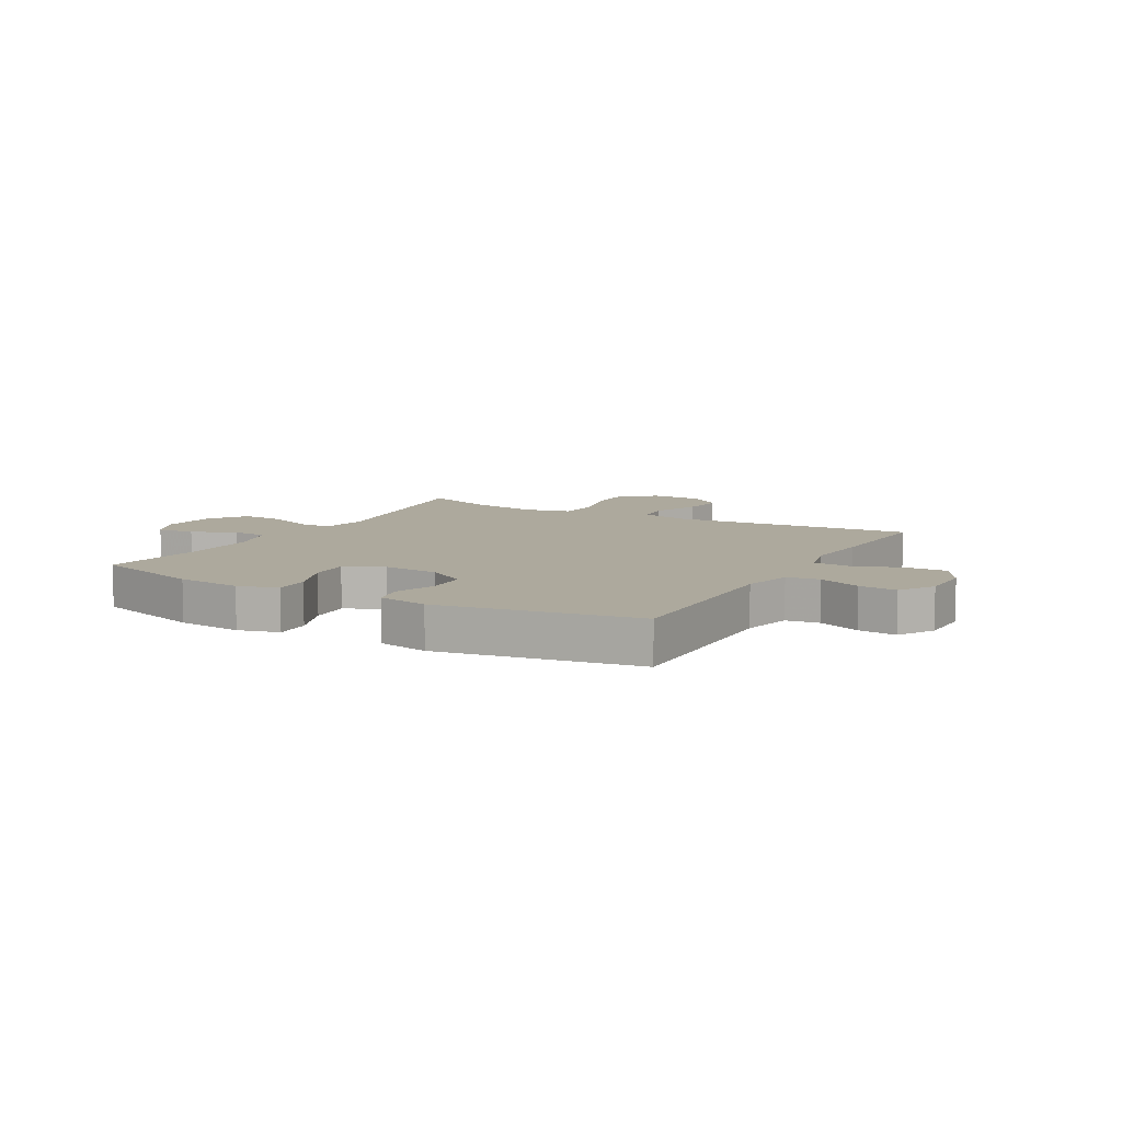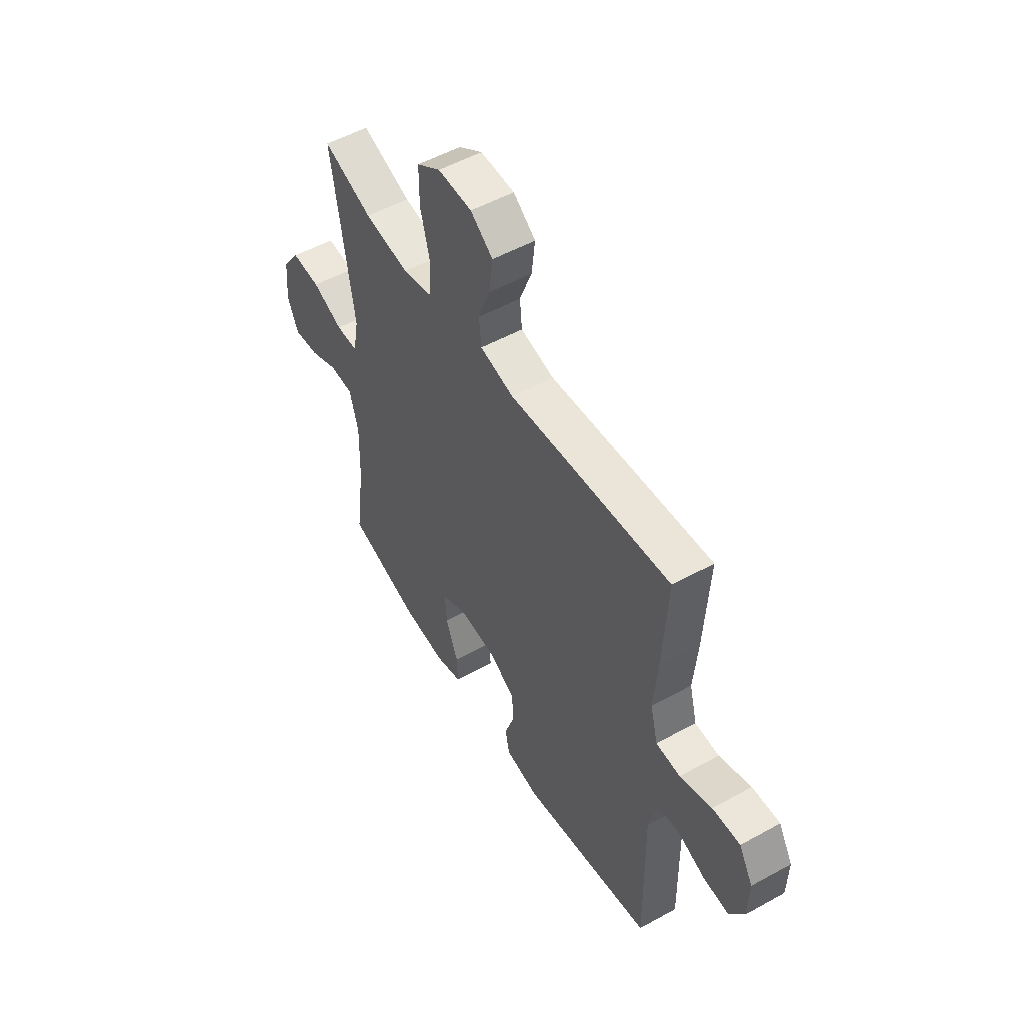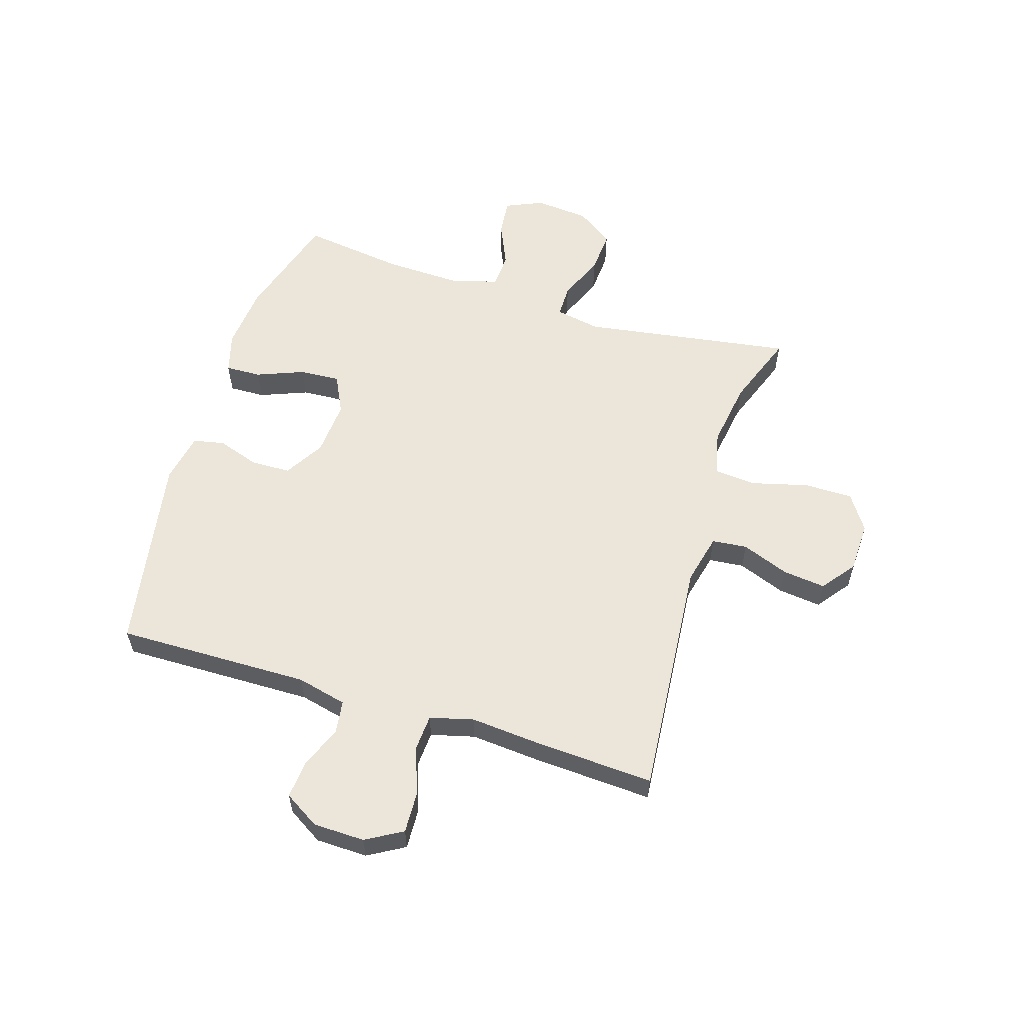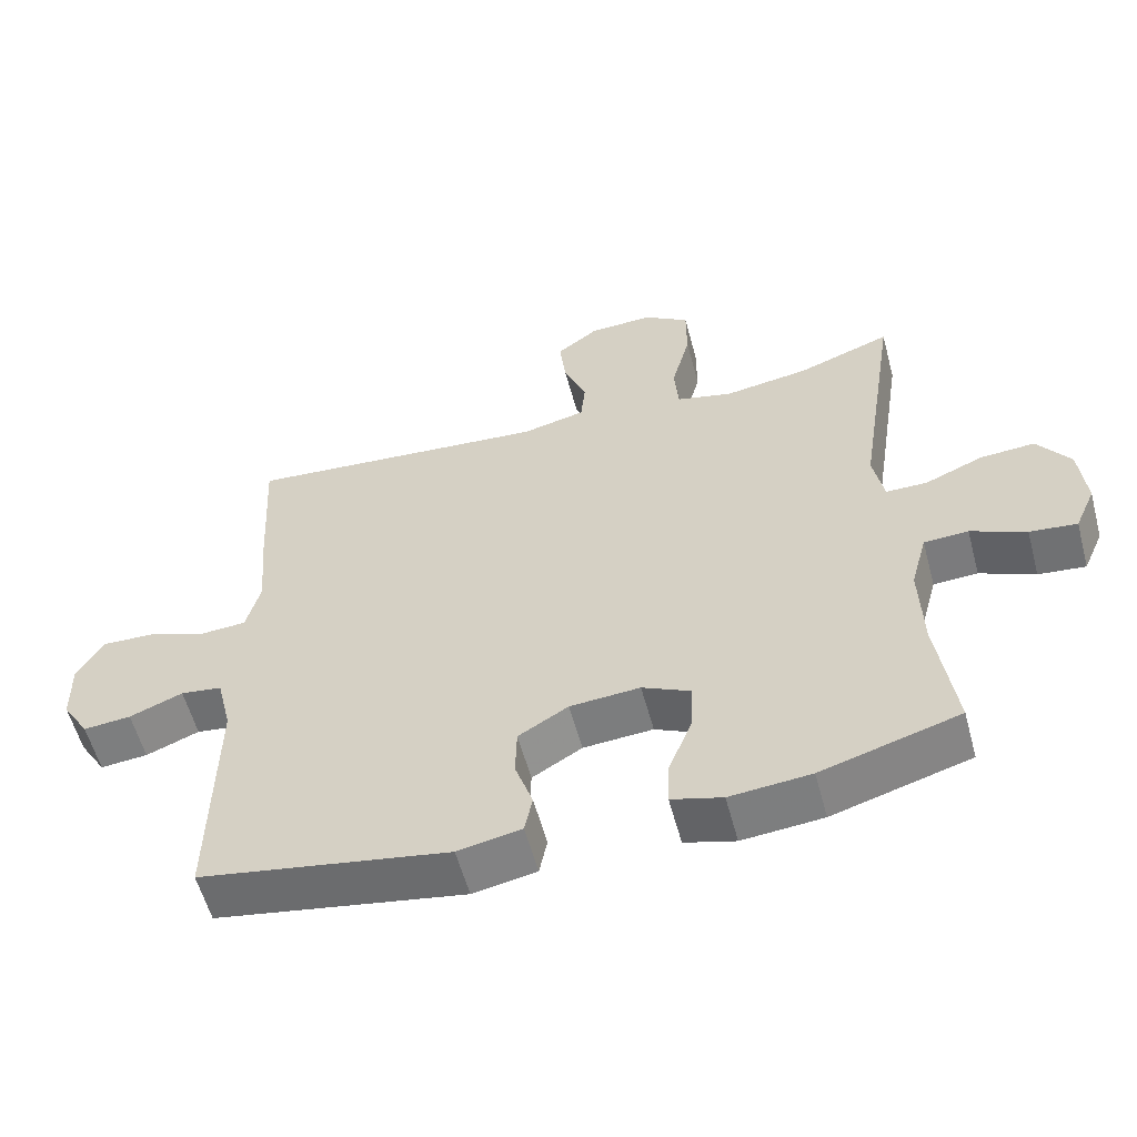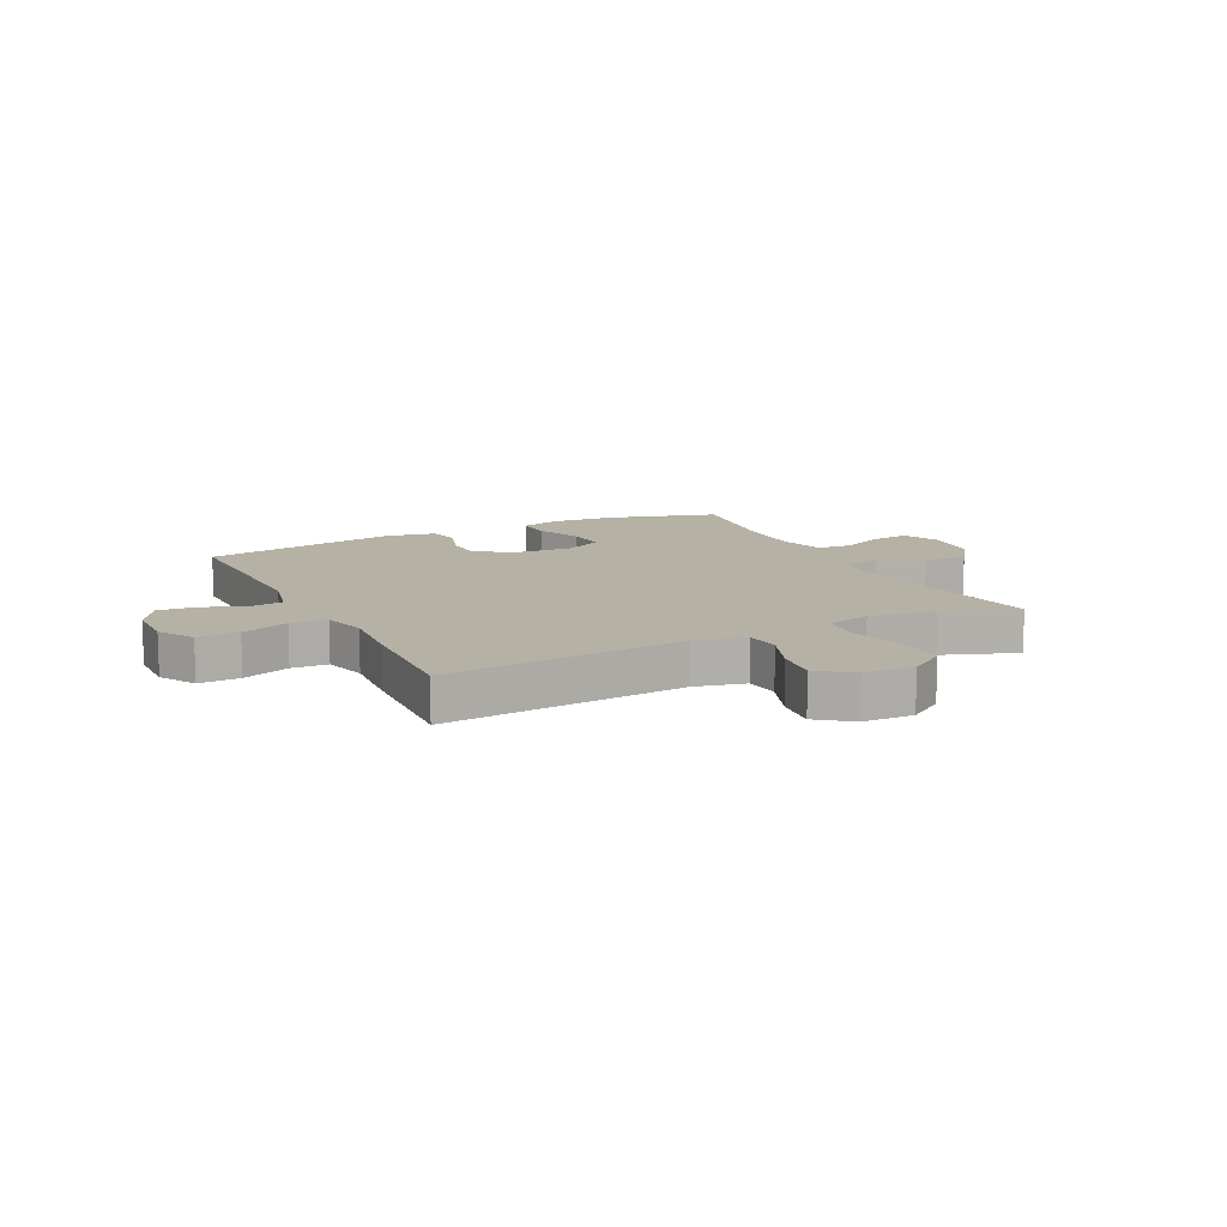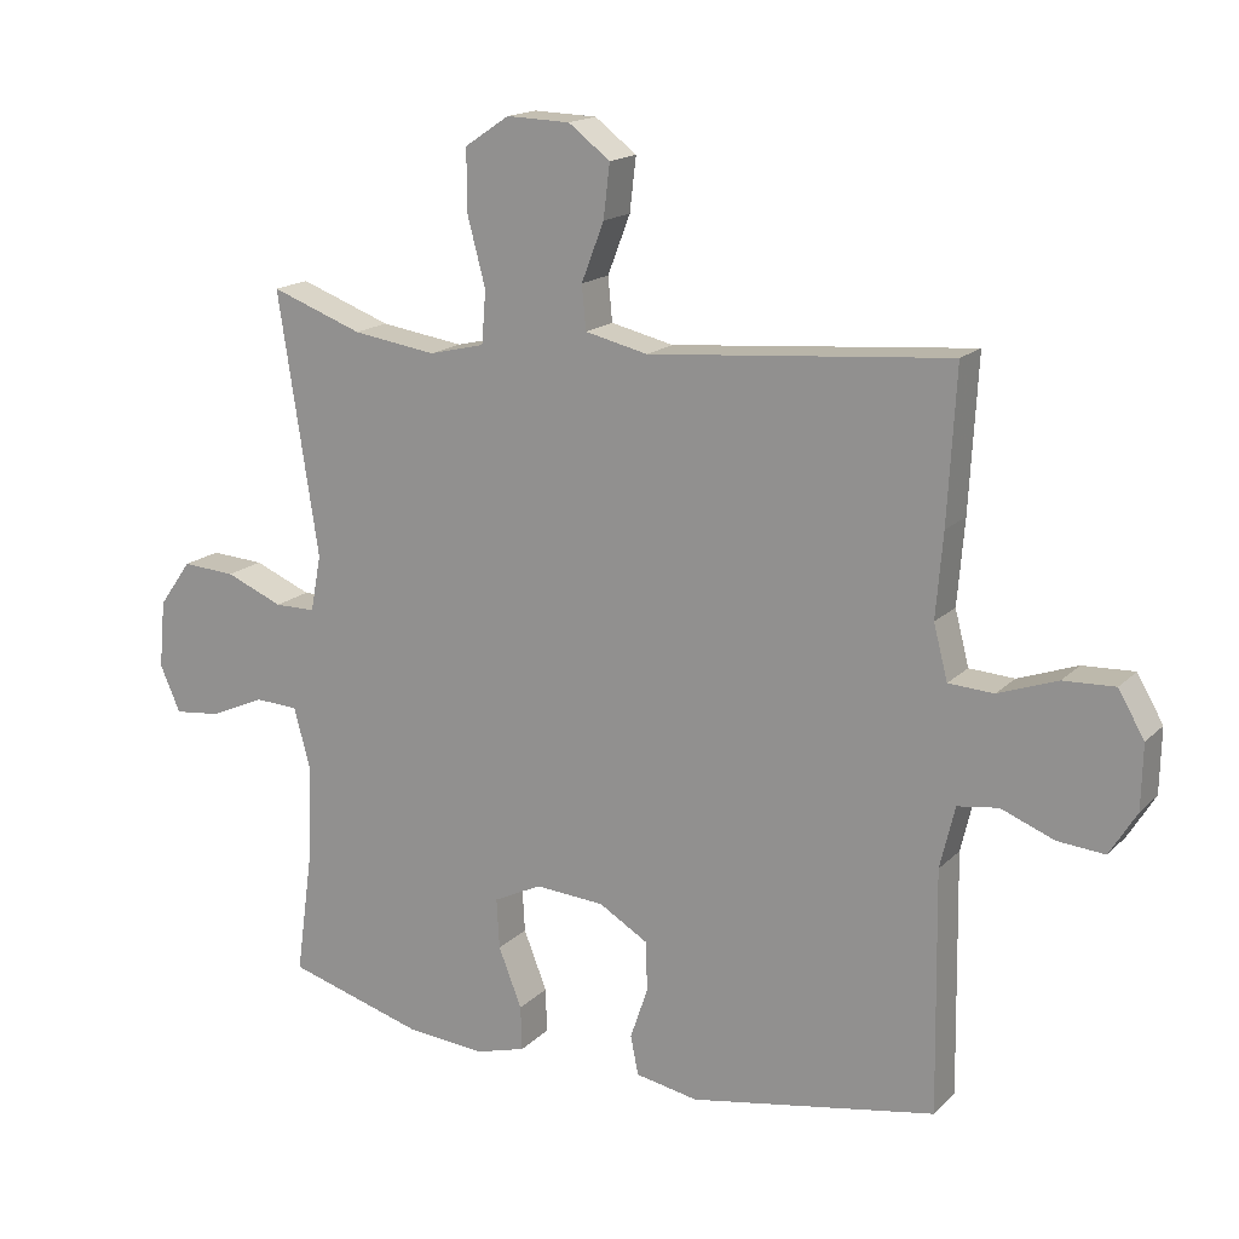
<metadata>
{"format":"obj","ext":"obj","renderer":"f3d","projection":"perspective","resolution":1024,"background":"white","views":[{"elev":8.9,"azim":-150.6,"up":"+Y"},{"elev":52.6,"azim":-120.7,"up":"+Z"},{"elev":57.6,"azim":-72.7,"up":"+Y"},{"elev":-57.6,"azim":15.0,"up":"+Z"},{"elev":11.9,"azim":-26.6,"up":"+Y"},{"elev":16.5,"azim":-151.3,"up":"+Z"}]}
</metadata>
<code>
v 0.5 0.07 -0.5
v 0.307 0.07 -0.557
v 0.194 0.07 -0.567
v 0.123 0.07 -0.547
v 0.125 0.07 -0.484
v 0.158 0.07 -0.4
v 0.162 0.07 -0.329
v 0.094 0.07 -0.296
v -0.004 0.07 -0.303
v -0.074 0.07 -0.345
v -0.076 0.07 -0.415
v -0.051 0.07 -0.489
v -0.062 0.07 -0.544
v -0.151 0.07 -0.561
v -0.5 0.07 -0.5
v -0.495 0.07 -0.159
v -0.516 0.07 -0.071
v -0.574 0.07 -0.063
v -0.649 0.07 -0.093
v -0.716 0.07 -0.099
v -0.754 0.07 -0.037
v -0.756 0.07 0.054
v -0.719 0.07 0.118
v -0.646 0.07 0.115
v -0.562 0.07 0.085
v -0.498 0.07 0.089
v -0.478 0.07 0.166
v -0.488 0.07 0.285
v -0.5 0.07 0.5
v -0.073 0.07 0.464
v 0.016 0.07 0.485
v 0.022 0.07 0.547
v -0.01 0.07 0.63
v -0.019 0.07 0.706
v 0.04 0.07 0.751
v 0.13 0.07 0.754
v 0.193 0.07 0.712
v 0.193 0.07 0.626
v 0.167 0.07 0.527
v 0.173 0.07 0.453
v 0.252 0.07 0.434
v 0.37 0.07 0.452
v 0.5 0.07 0.5
v 0.443 0.07 0.129
v 0.458 0.07 0.049
v 0.516 0.07 0.049
v 0.597 0.07 0.083
v 0.673 0.07 0.088
v 0.719 0.07 0.023
v 0.728 0.07 -0.073
v 0.699 0.07 -0.139
v 0.633 0.07 -0.132
v 0.556 0.07 -0.098
v 0.494 0.07 -0.101
v 0.471 0.07 -0.186
v 0.475 0.07 -0.318
v 0.5 0 -0.5
v 0.307 0 -0.557
v 0.194 0 -0.567
v 0.123 0 -0.547
v 0.125 0 -0.484
v 0.158 0 -0.4
v 0.162 0 -0.329
v 0.094 0 -0.296
v -0.004 0 -0.303
v -0.074 0 -0.345
v -0.076 0 -0.415
v -0.051 0 -0.489
v -0.062 0 -0.544
v -0.151 0 -0.561
v -0.5 0 -0.5
v -0.495 0 -0.159
v -0.516 0 -0.071
v -0.574 0 -0.063
v -0.649 0 -0.093
v -0.716 0 -0.099
v -0.754 0 -0.037
v -0.756 0 0.054
v -0.719 0 0.118
v -0.646 0 0.115
v -0.562 0 0.085
v -0.498 0 0.089
v -0.478 0 0.166
v -0.488 0 0.285
v -0.5 0 0.5
v -0.073 0 0.464
v 0.016 0 0.485
v 0.022 0 0.547
v -0.01 0 0.63
v -0.019 0 0.706
v 0.04 0 0.751
v 0.13 0 0.754
v 0.193 0 0.712
v 0.193 0 0.626
v 0.167 0 0.527
v 0.173 0 0.453
v 0.252 0 0.434
v 0.37 0 0.452
v 0.5 0 0.5
v 0.443 0 0.129
v 0.458 0 0.049
v 0.516 0 0.049
v 0.597 0 0.083
v 0.673 0 0.088
v 0.719 0 0.023
v 0.728 0 -0.073
v 0.699 0 -0.139
v 0.633 0 -0.132
v 0.556 0 -0.098
v 0.494 0 -0.101
v 0.471 0 -0.186
v 0.475 0 -0.318
f 51 52 53
f 50 51 53
f 49 50 53
f 48 49 53
f 47 48 53
f 46 47 53
f 45 46 53 54
f 42 43 44
f 41 42 44 45
f 45 54 55
f 41 45 55
f 40 41 55
f 37 38 39
f 36 37 39
f 35 36 39
f 34 35 39
f 33 34 39
f 32 33 39
f 31 32 39 40
f 27 28 29 30
f 40 55 56
f 31 40 56
f 30 31 56
f 27 30 56
f 26 27 56
f 23 24 25
f 22 23 25
f 21 22 25
f 20 21 25
f 19 20 25
f 18 19 25
f 14 15 16
f 13 14 16
f 12 13 16
f 11 12 16
f 10 11 16 17
f 9 10 17
f 8 9 17
f 4 5 6
f 3 4 6
f 2 3 6
f 1 2 6
f 56 1 6
f 56 6 7
f 26 56 7 8
f 17 18 25 26
f 8 17 26
f 109 108 107
f 109 107 106
f 109 106 105
f 109 105 104
f 109 104 103
f 109 103 102
f 110 109 102 101
f 100 99 98
f 101 100 98 97
f 111 110 101
f 111 101 97
f 111 97 96
f 95 94 93
f 95 93 92
f 95 92 91
f 95 91 90
f 95 90 89
f 95 89 88
f 96 95 88 87
f 86 85 84 83
f 112 111 96
f 112 96 87
f 112 87 86
f 112 86 83
f 112 83 82
f 81 80 79
f 81 79 78
f 81 78 77
f 81 77 76
f 81 76 75
f 81 75 74
f 72 71 70
f 72 70 69
f 72 69 68
f 72 68 67
f 73 72 67 66
f 73 66 65
f 73 65 64
f 62 61 60
f 62 60 59
f 62 59 58
f 62 58 57
f 62 57 112
f 63 62 112
f 64 63 112 82
f 82 81 74 73
f 82 73 64
f 1 57 58 2
f 2 58 59 3
f 3 59 60 4
f 4 60 61 5
f 5 61 62 6
f 6 62 63 7
f 7 63 64 8
f 8 64 65 9
f 9 65 66 10
f 10 66 67 11
f 11 67 68 12
f 12 68 69 13
f 13 69 70 14
f 14 70 71 15
f 15 71 72 16
f 16 72 73 17
f 17 73 74 18
f 18 74 75 19
f 19 75 76 20
f 20 76 77 21
f 21 77 78 22
f 22 78 79 23
f 23 79 80 24
f 24 80 81 25
f 25 81 82 26
f 26 82 83 27
f 27 83 84 28
f 28 84 85 29
f 29 85 86 30
f 30 86 87 31
f 31 87 88 32
f 32 88 89 33
f 33 89 90 34
f 34 90 91 35
f 35 91 92 36
f 36 92 93 37
f 37 93 94 38
f 38 94 95 39
f 39 95 96 40
f 40 96 97 41
f 41 97 98 42
f 42 98 99 43
f 43 99 100 44
f 44 100 101 45
f 45 101 102 46
f 46 102 103 47
f 47 103 104 48
f 48 104 105 49
f 49 105 106 50
f 50 106 107 51
f 51 107 108 52
f 52 108 109 53
f 53 109 110 54
f 54 110 111 55
f 55 111 112 56
f 56 112 57 1

</code>
